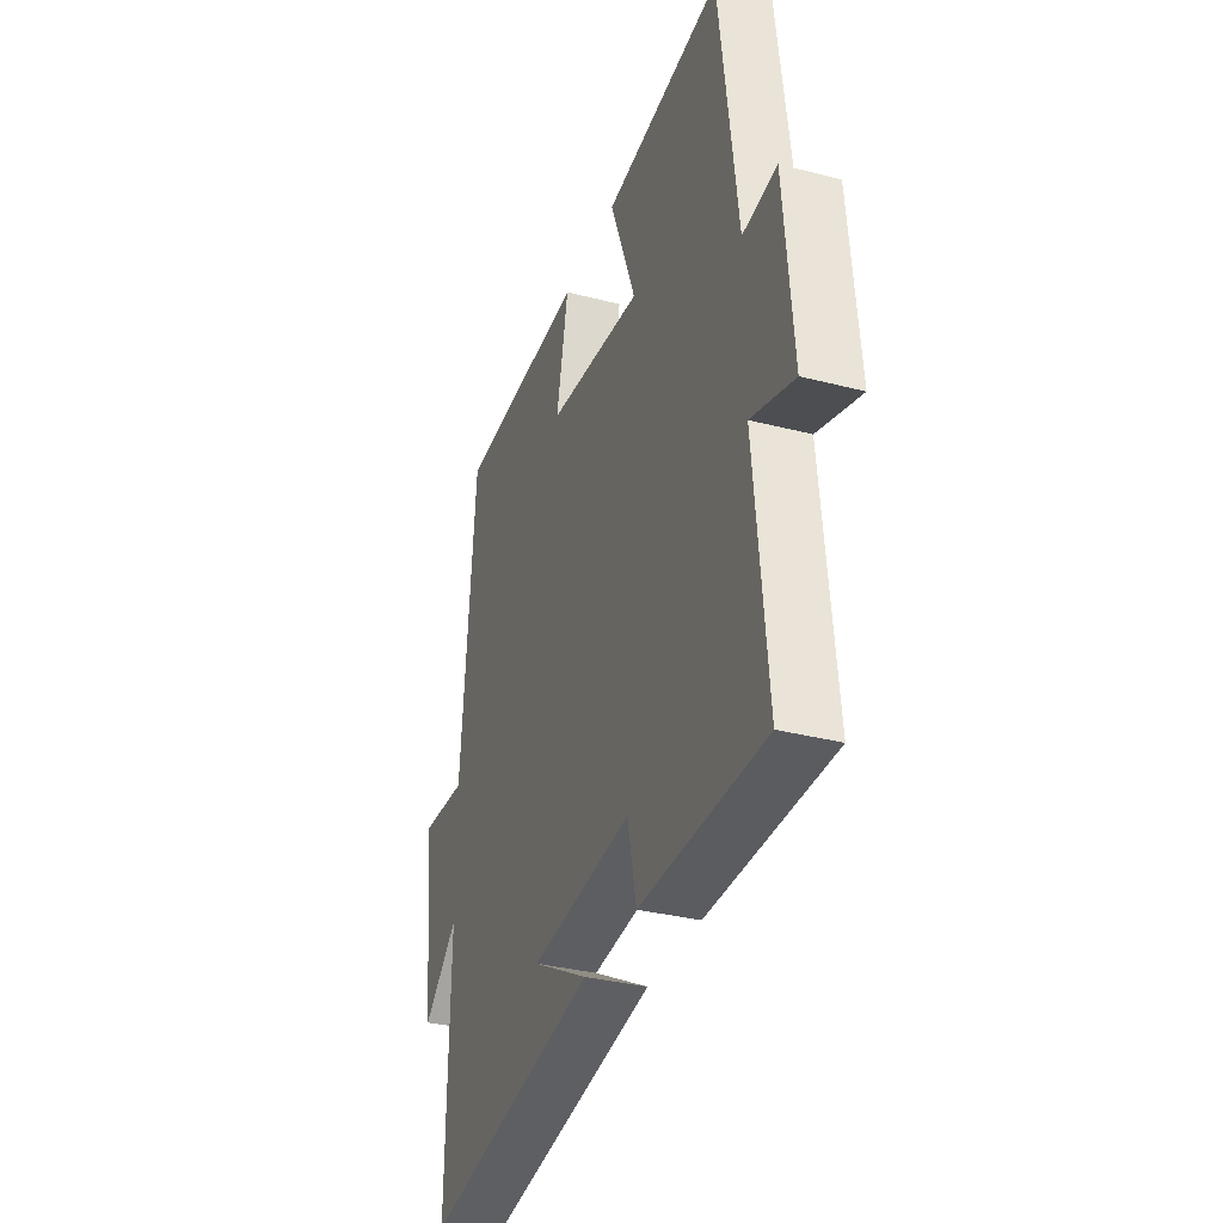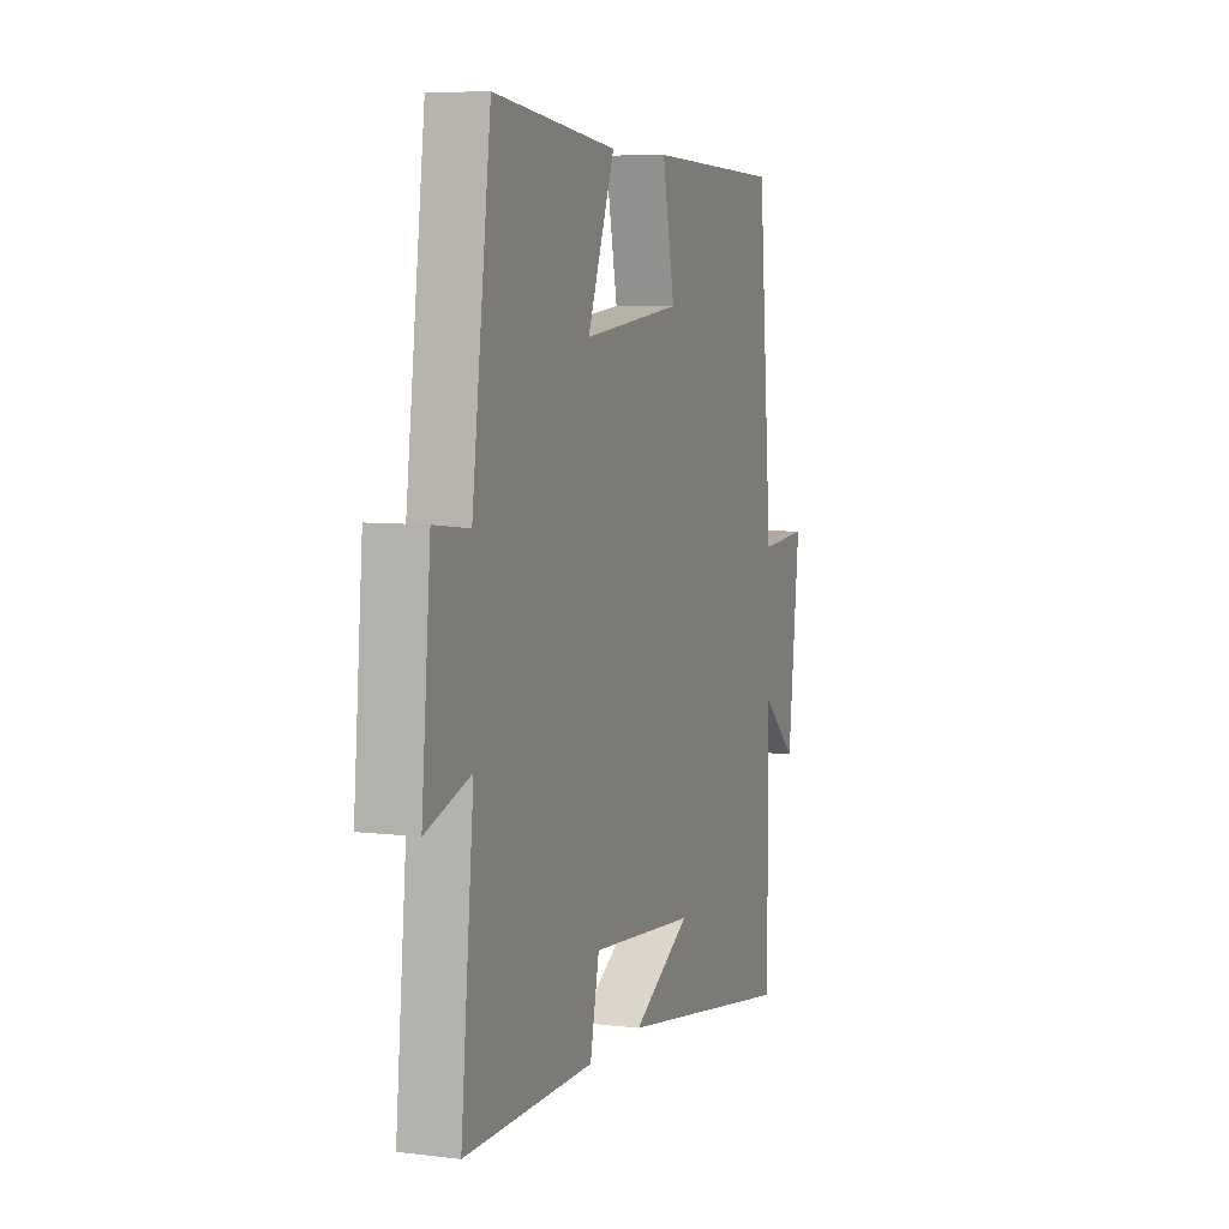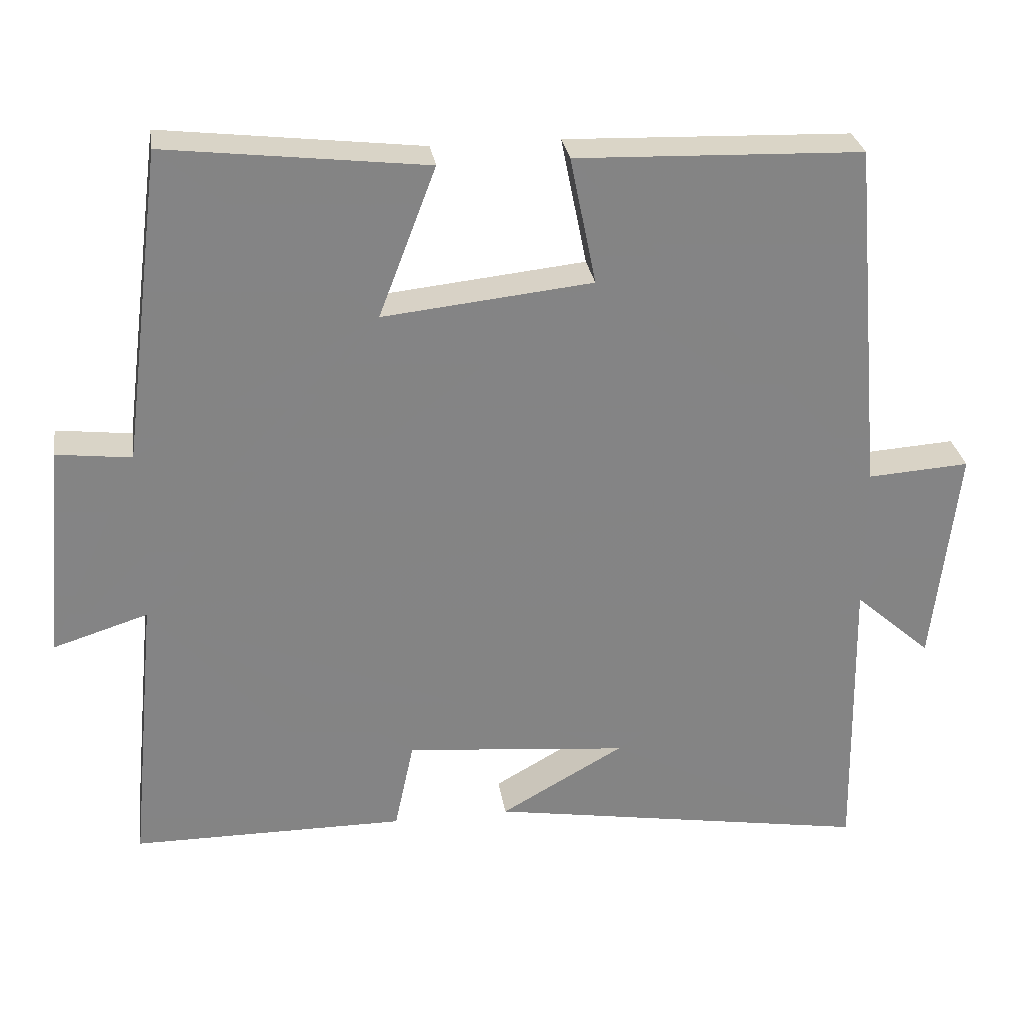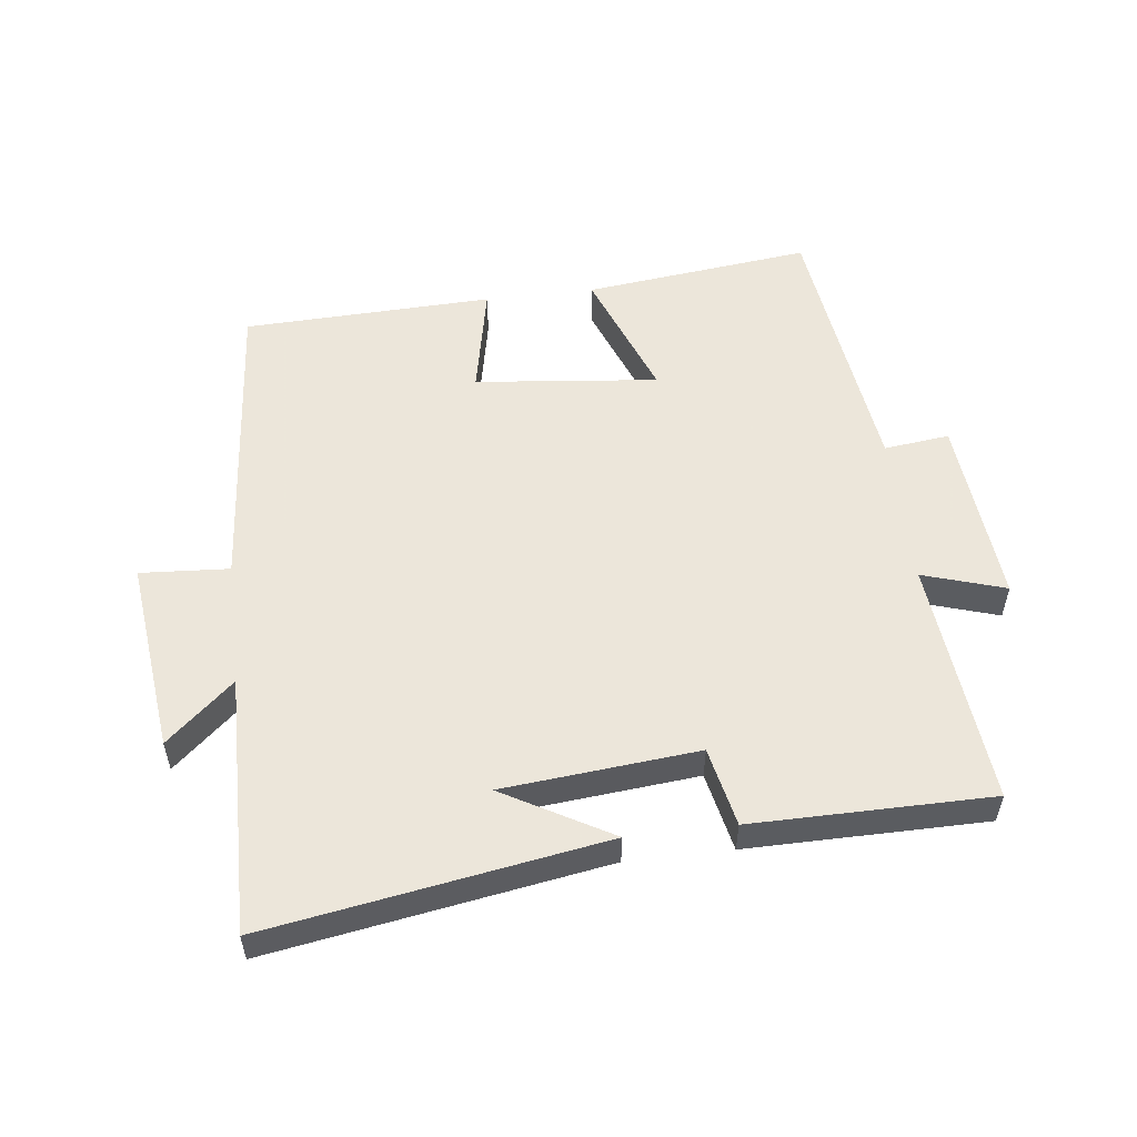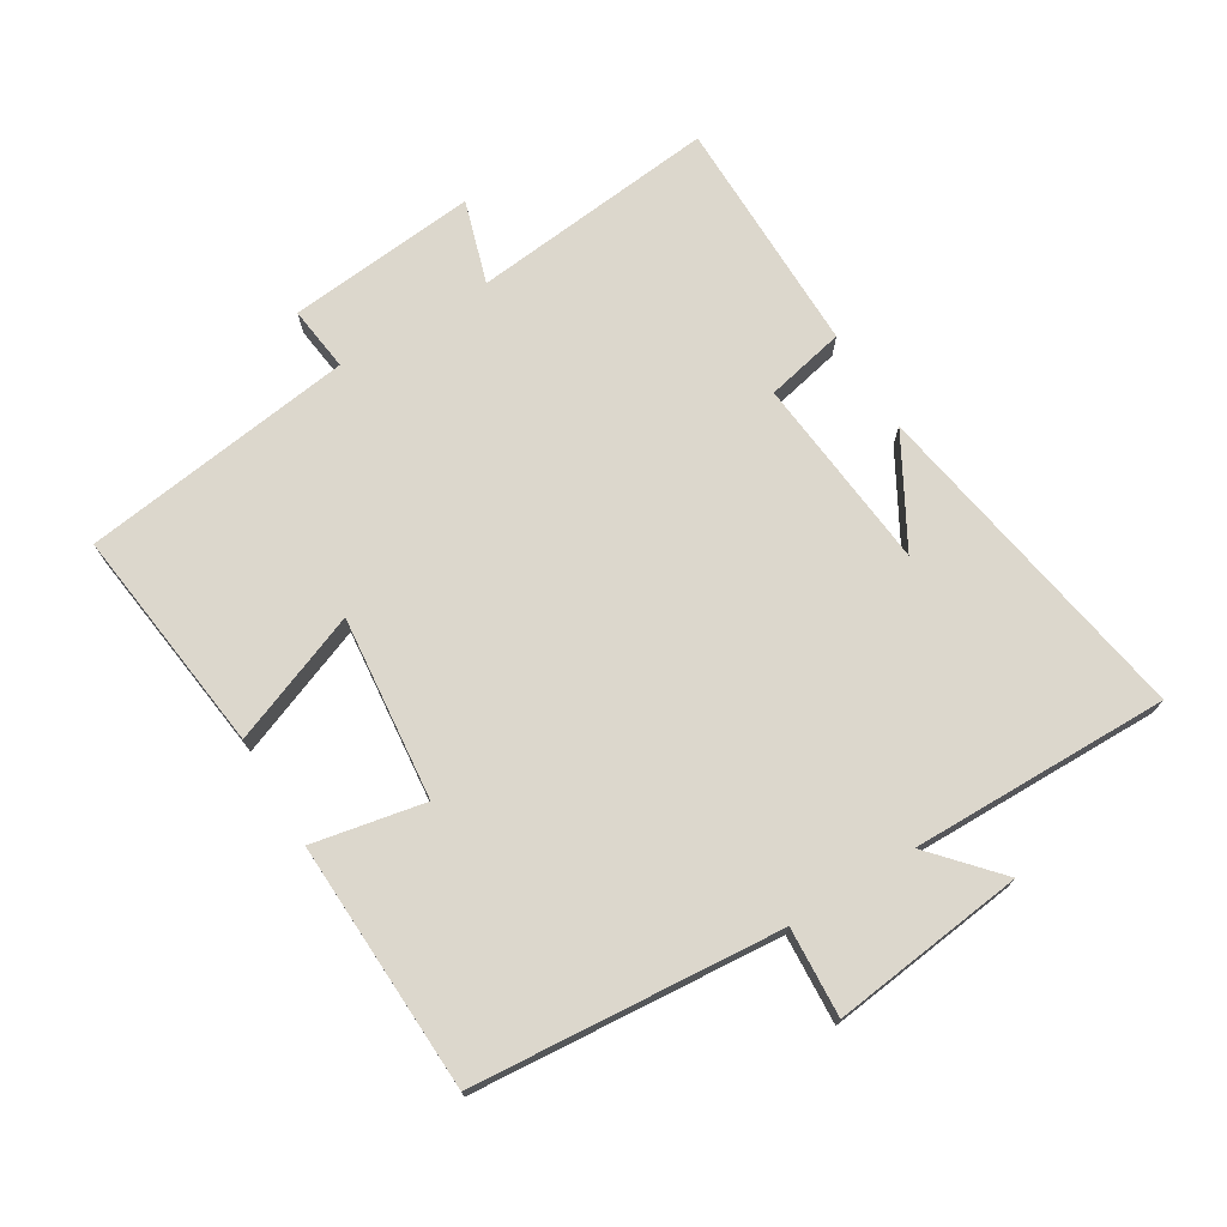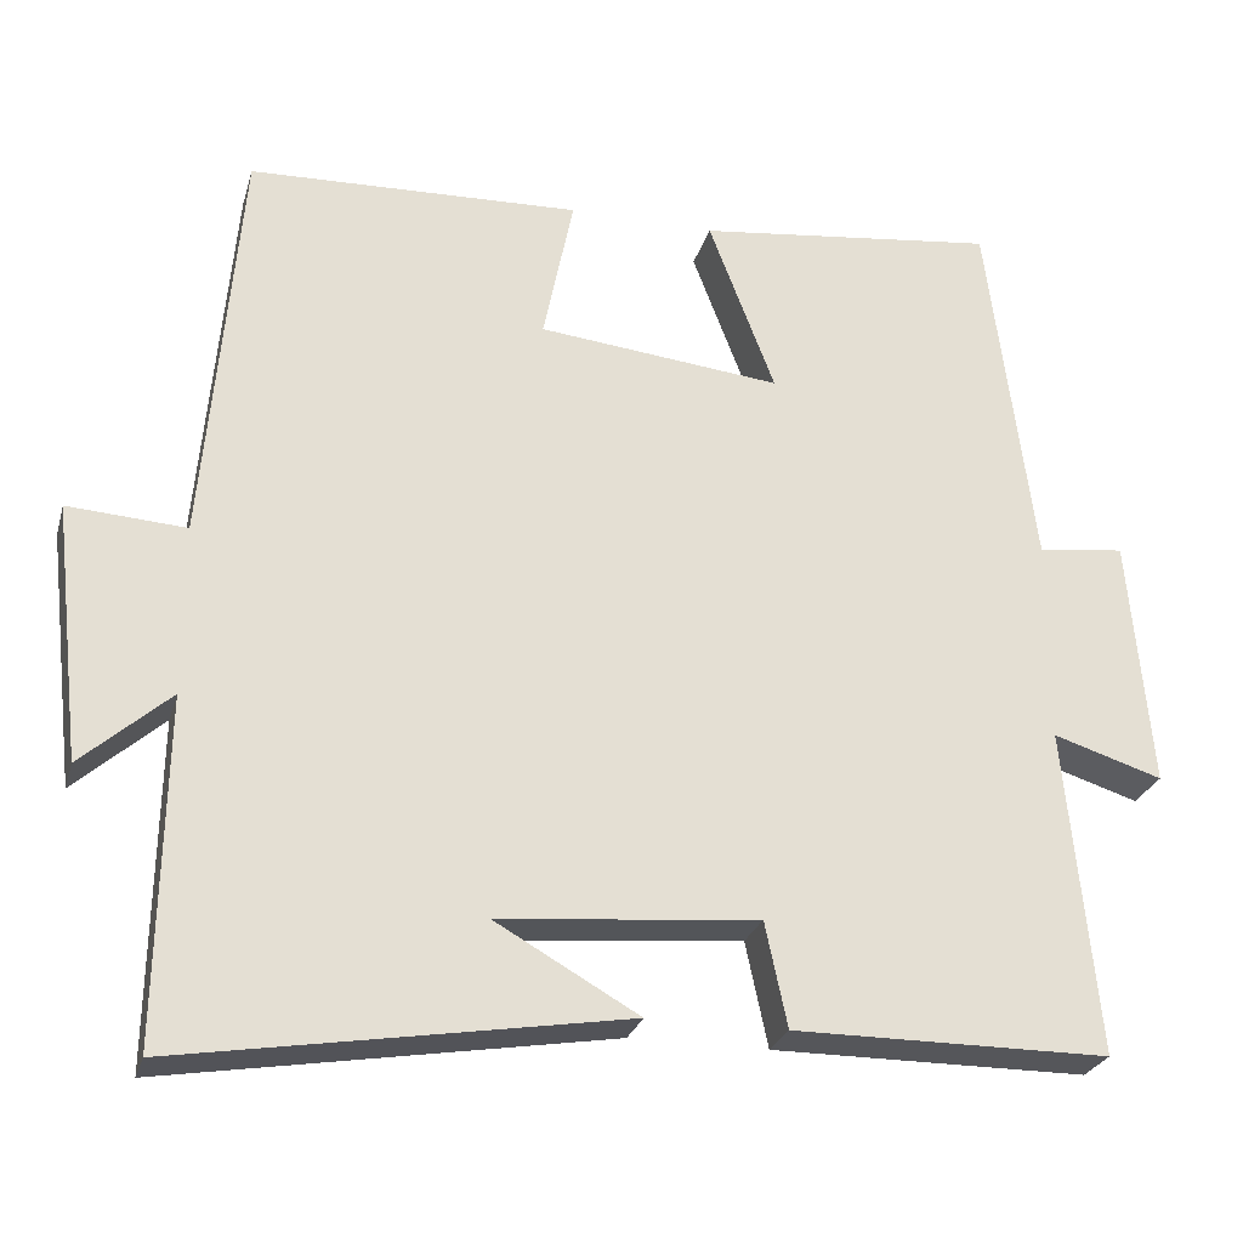
<metadata>
{"format":"obj","ext":"obj","renderer":"f3d","projection":"perspective","resolution":1024,"background":"white","views":[{"elev":-33.7,"azim":-109.4,"up":"+Z"},{"elev":6.8,"azim":-70.2,"up":"+Z"},{"elev":28.9,"azim":-8.6,"up":"+Z"},{"elev":54.2,"azim":173.1,"up":"+Y"},{"elev":73.0,"azim":58.4,"up":"+Y"},{"elev":-26.1,"azim":165.1,"up":"+Z"}]}
</metadata>
<code>
v -0.537 0.07 -0.499
v -0.5 0.07 -0.12
v -0.627 0.07 -0.16
v -0.601 0.07 0.132
v -0.5 0.07 0.12
v -0.446 0.07 0.541
v -0.096 0.07 0.5
v -0.173 0.07 0.298
v 0.109 0.07 0.328
v 0.074 0.07 0.5
v 0.459 0.07 0.487
v 0.5 0.07 0.012
v 0.637 0.07 0.021
v 0.603 0.07 -0.277
v 0.5 0.07 -0.186
v 0.507 0.07 -0.585
v -0.01 0.07 -0.5
v 0.156 0.07 -0.406
v -0.144 0.07 -0.378
v -0.17 0.07 -0.5
v -0.537 0 -0.499
v -0.5 0 -0.12
v -0.627 0 -0.16
v -0.601 0 0.132
v -0.5 0 0.12
v -0.446 0 0.541
v -0.096 0 0.5
v -0.173 0 0.298
v 0.109 0 0.328
v 0.074 0 0.5
v 0.459 0 0.487
v 0.5 0 0.012
v 0.637 0 0.021
v 0.603 0 -0.277
v 0.5 0 -0.186
v 0.507 0 -0.585
v -0.01 0 -0.5
v 0.156 0 -0.406
v -0.144 0 -0.378
v -0.17 0 -0.5
f 19 20 1 2
f 18 19 2
f 16 17 18
f 15 16 18
f 15 18 2
f 12 13 14 15
f 12 15 2
f 9 10 11 12
f 8 9 12 2
f 5 6 7 8
f 5 8 2 3
f 3 4 5
f 22 21 40 39
f 22 39 38
f 38 37 36
f 38 36 35
f 22 38 35
f 35 34 33 32
f 22 35 32
f 32 31 30 29
f 22 32 29 28
f 28 27 26 25
f 23 22 28 25
f 25 24 23
f 1 21 22 2
f 2 22 23 3
f 3 23 24 4
f 4 24 25 5
f 5 25 26 6
f 6 26 27 7
f 7 27 28 8
f 8 28 29 9
f 9 29 30 10
f 10 30 31 11
f 11 31 32 12
f 12 32 33 13
f 13 33 34 14
f 14 34 35 15
f 15 35 36 16
f 16 36 37 17
f 17 37 38 18
f 18 38 39 19
f 19 39 40 20
f 20 40 21 1

</code>
